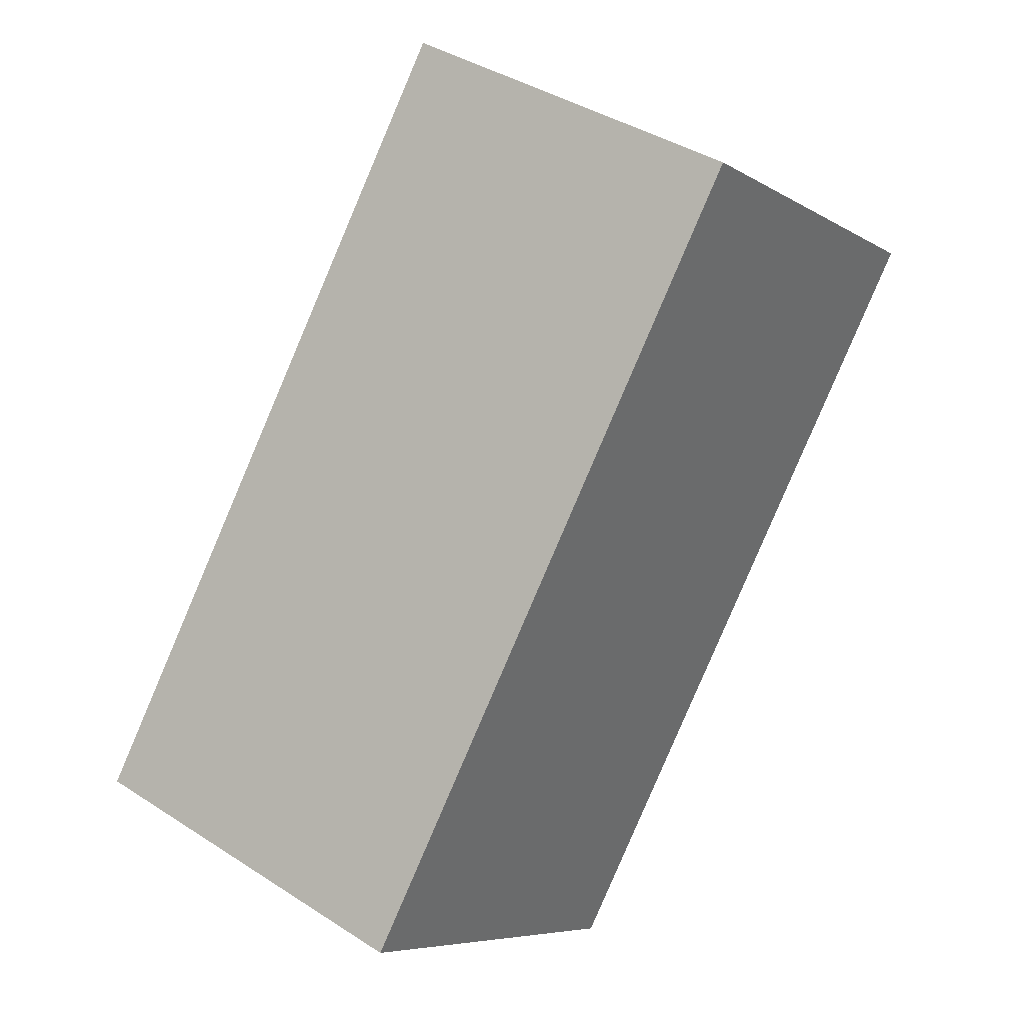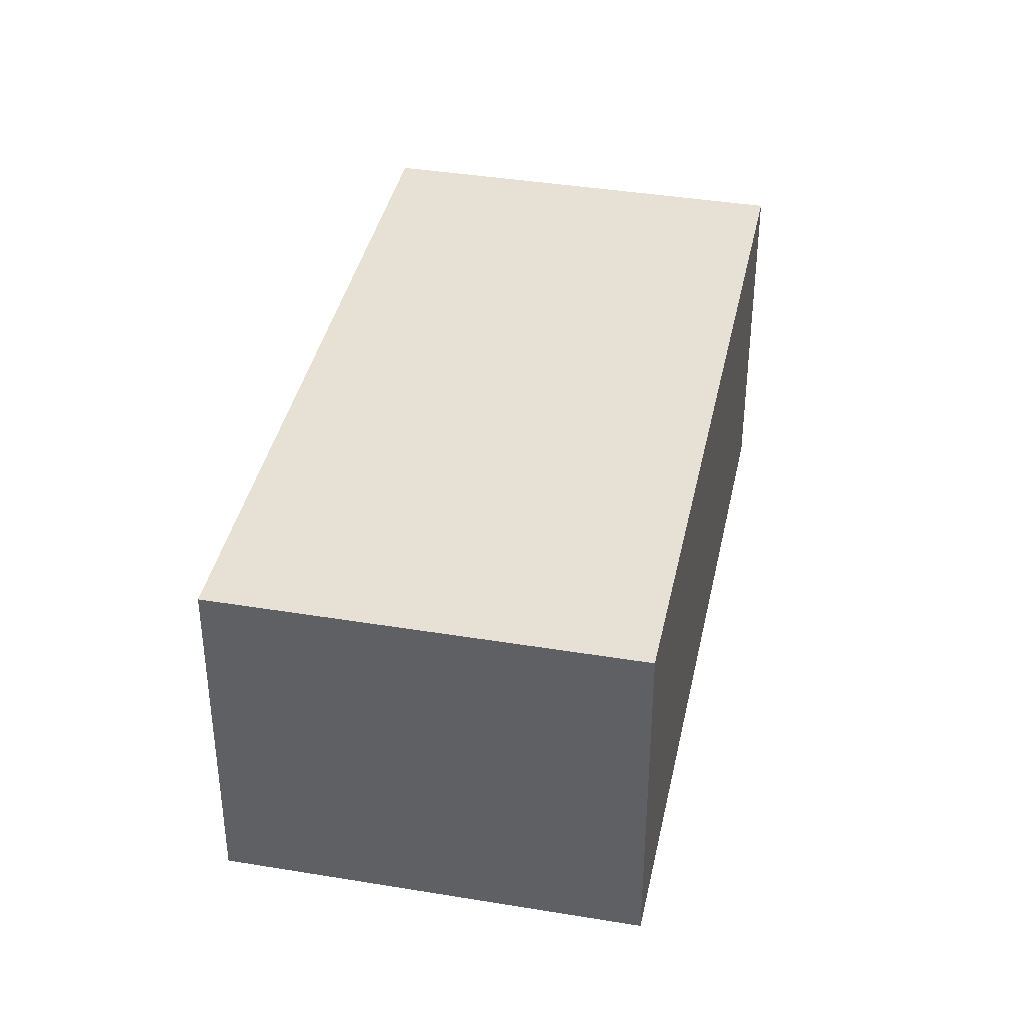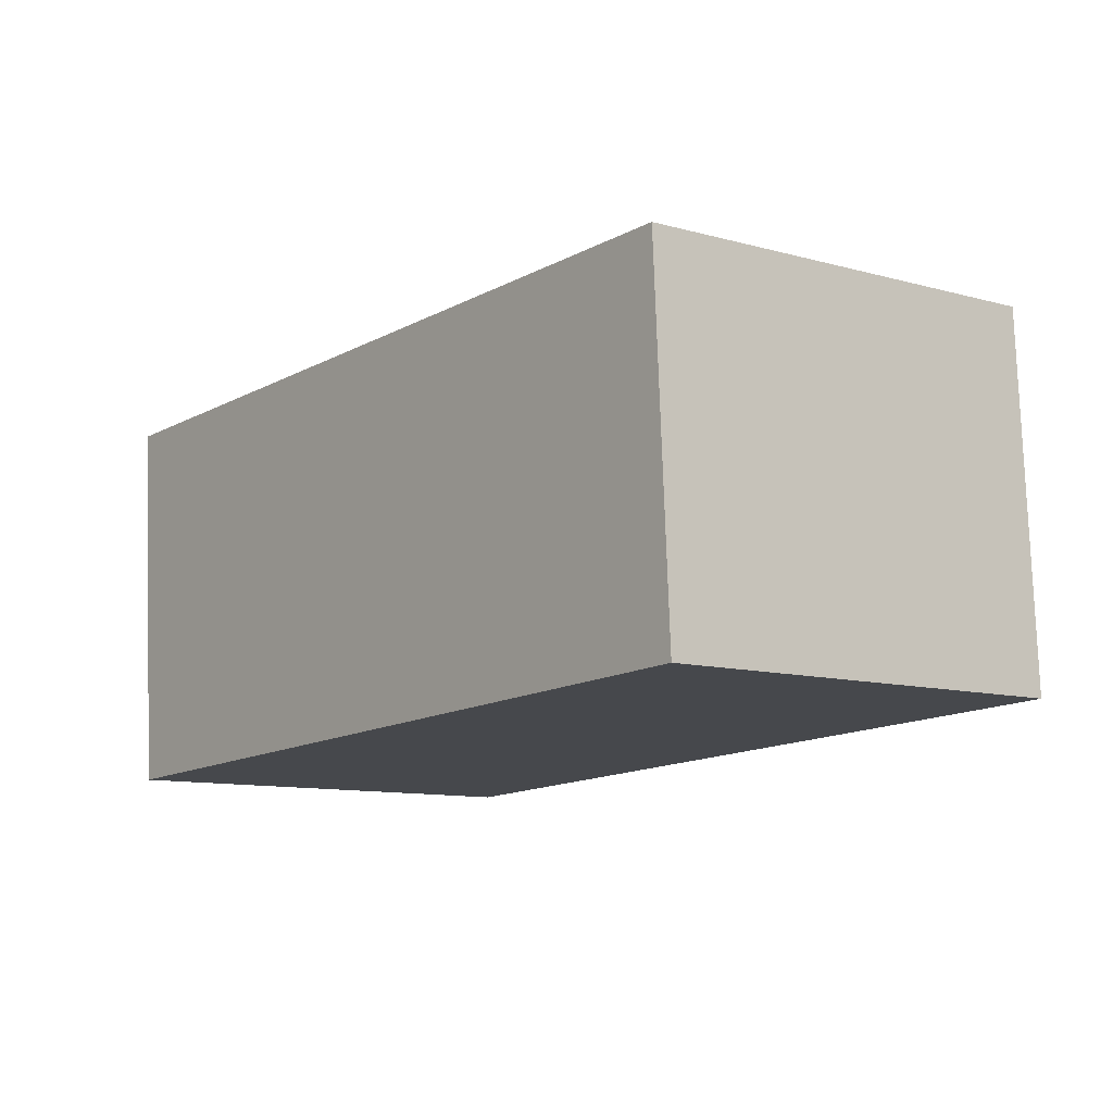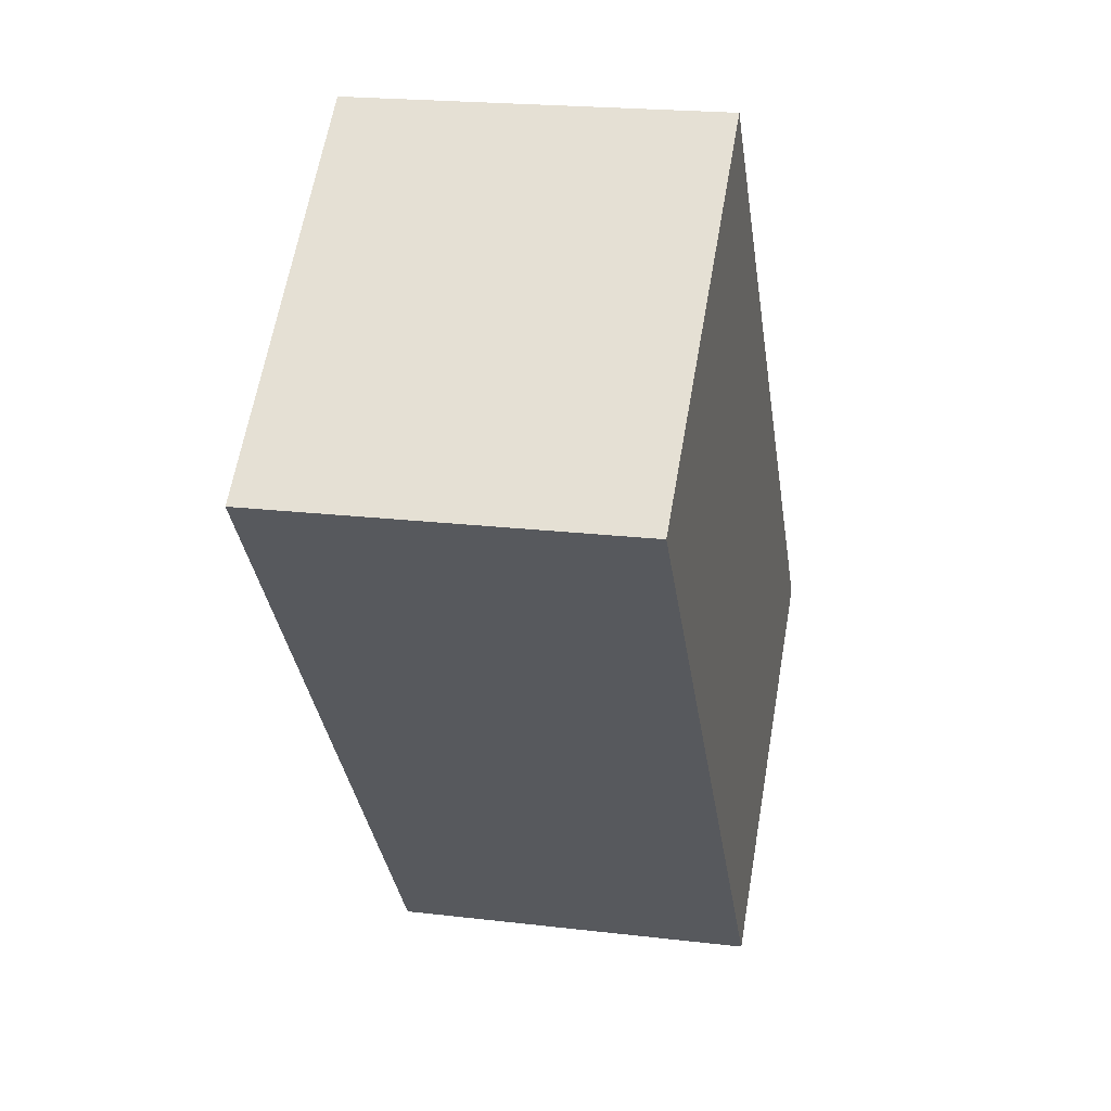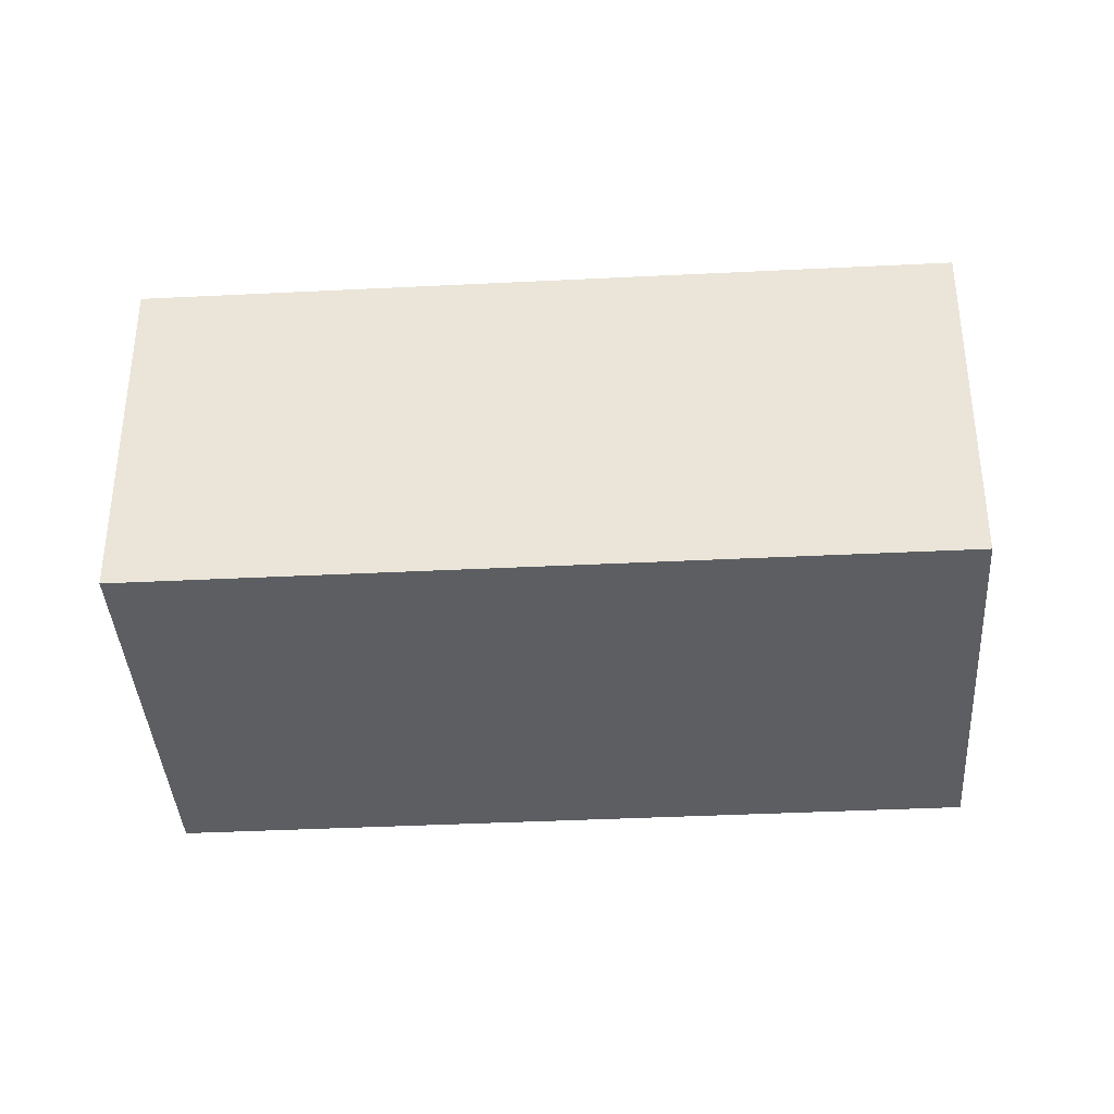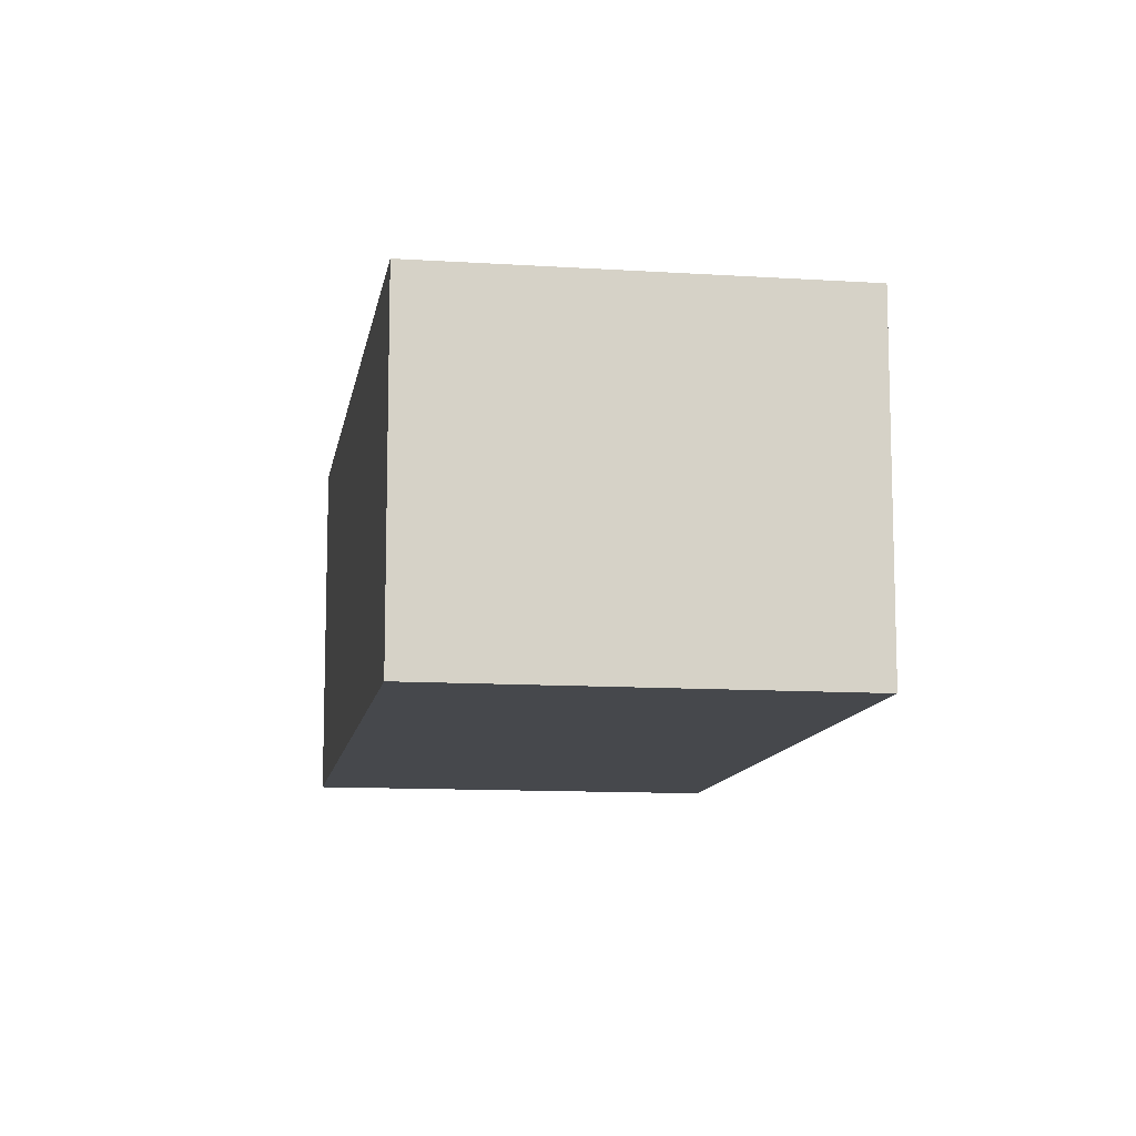
<metadata>
{"format":"obj","ext":"obj","renderer":"f3d","projection":"perspective","resolution":1024,"background":"white","views":[{"elev":39.3,"azim":-51.0,"up":"+Z"},{"elev":39.0,"azim":-129.7,"up":"+Y"},{"elev":78.4,"azim":-2.0,"up":"+Z"},{"elev":20.5,"azim":102.3,"up":"+Z"},{"elev":-38.1,"azim":-47.8,"up":"+Y"},{"elev":-11.2,"azim":-150.5,"up":"+Y"}]}
</metadata>
<code>
v  0 1.945 1.191e-16
v  4.553 1.945 1.962
v  1.827 1.945 -1.457
v  2.726 1.945 3.419
v  1.827 8.922e-17 -1.457
v  0 0 0
v  2.726 -2.094e-16 3.419
v  4.553 -1.201e-16 1.962
g defaultobject
f 1 2 3
f 2 1 4
f 5 1 3
f 1 5 6
f 6 4 1
f 4 6 7
f 7 2 4
f 2 7 8
f 8 3 2
f 3 8 5
f 8 6 5
f 6 8 7

</code>
